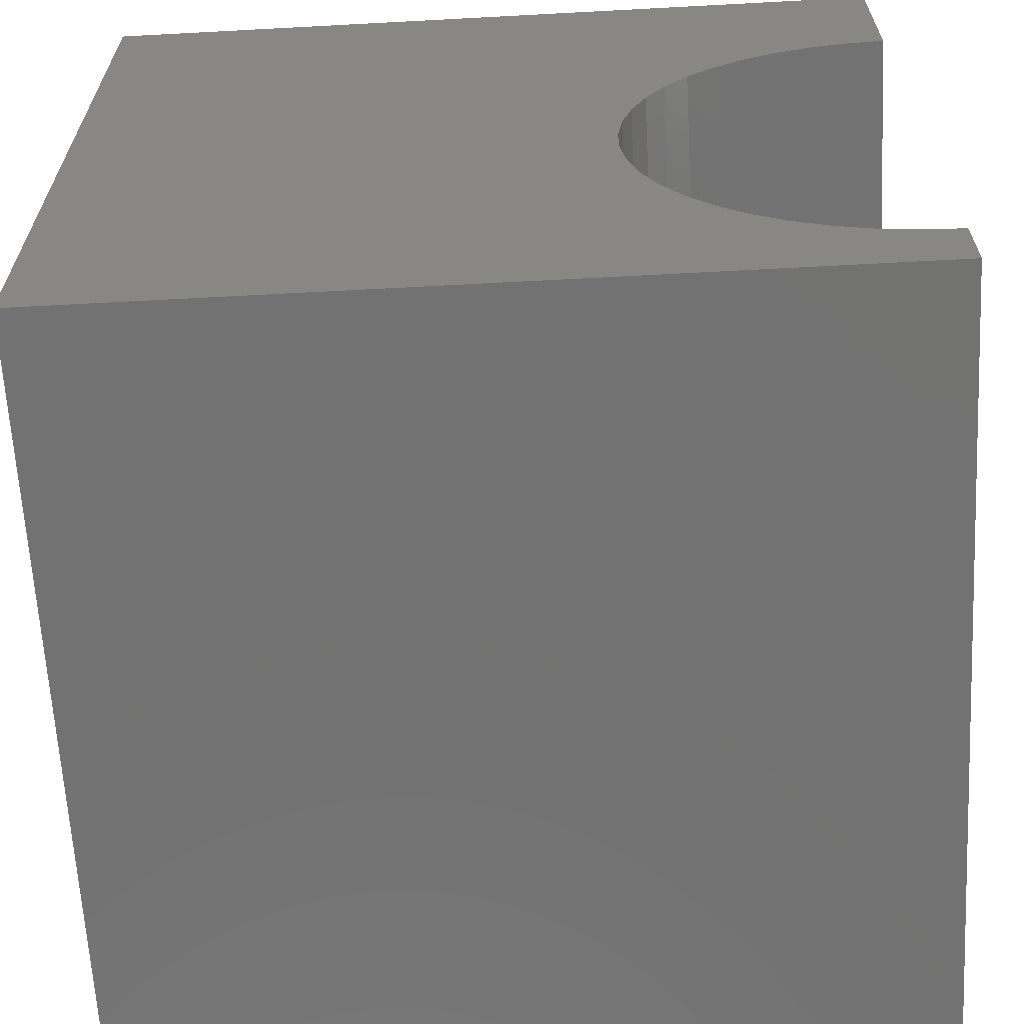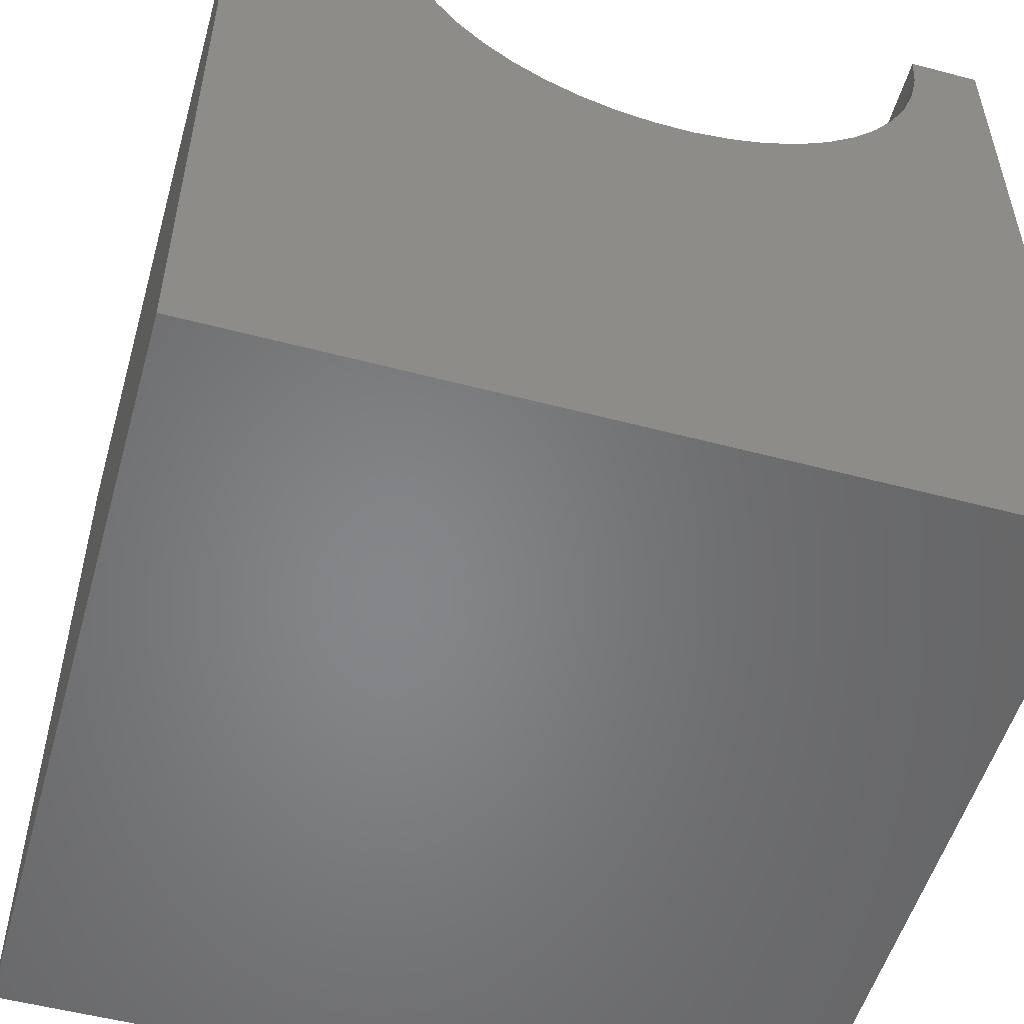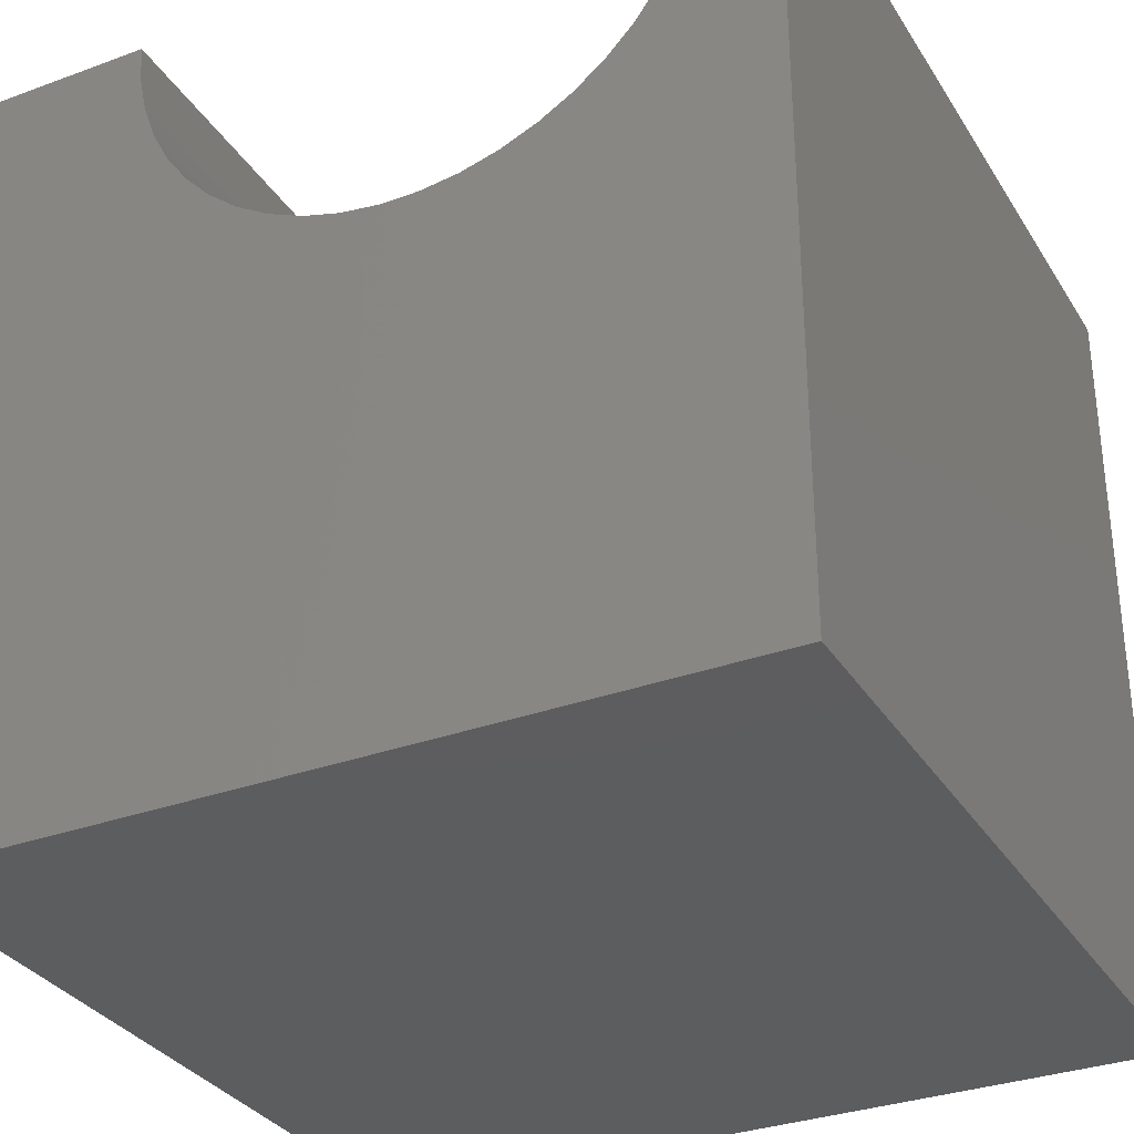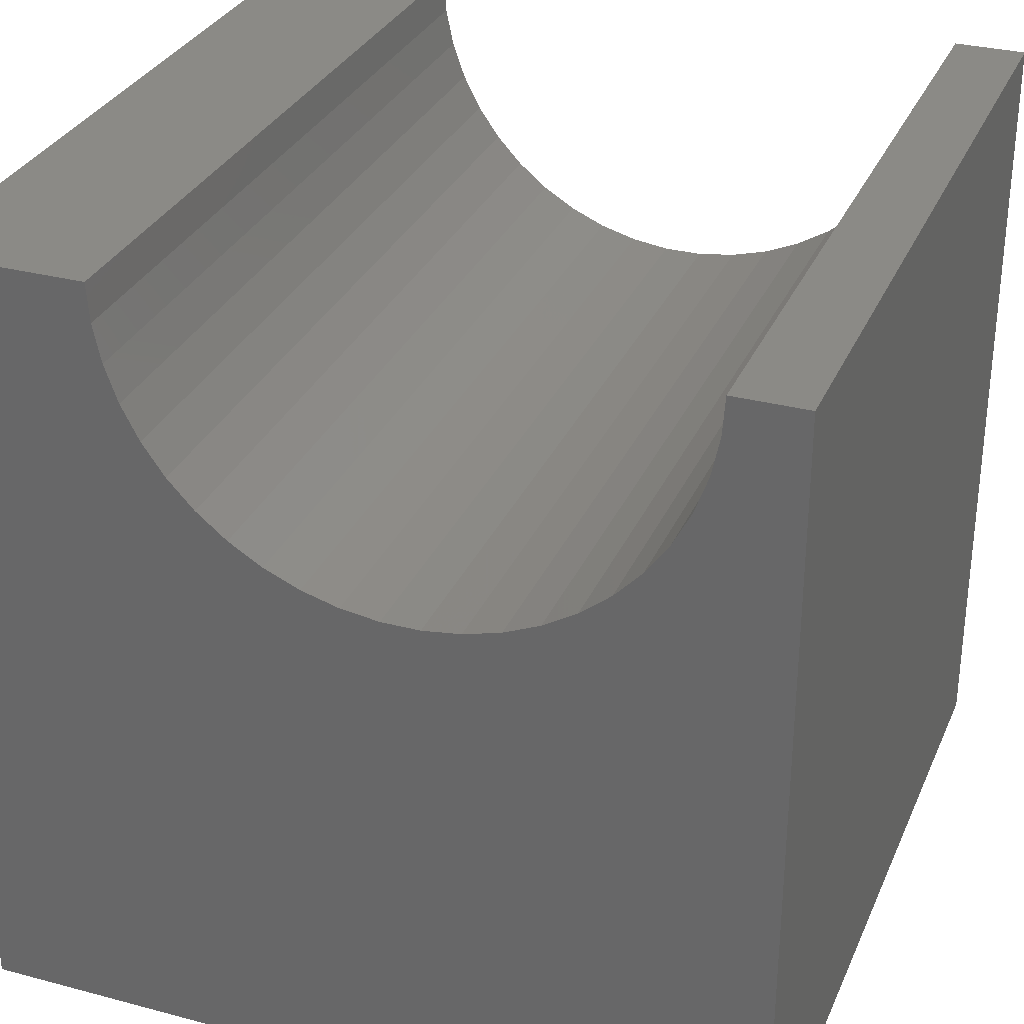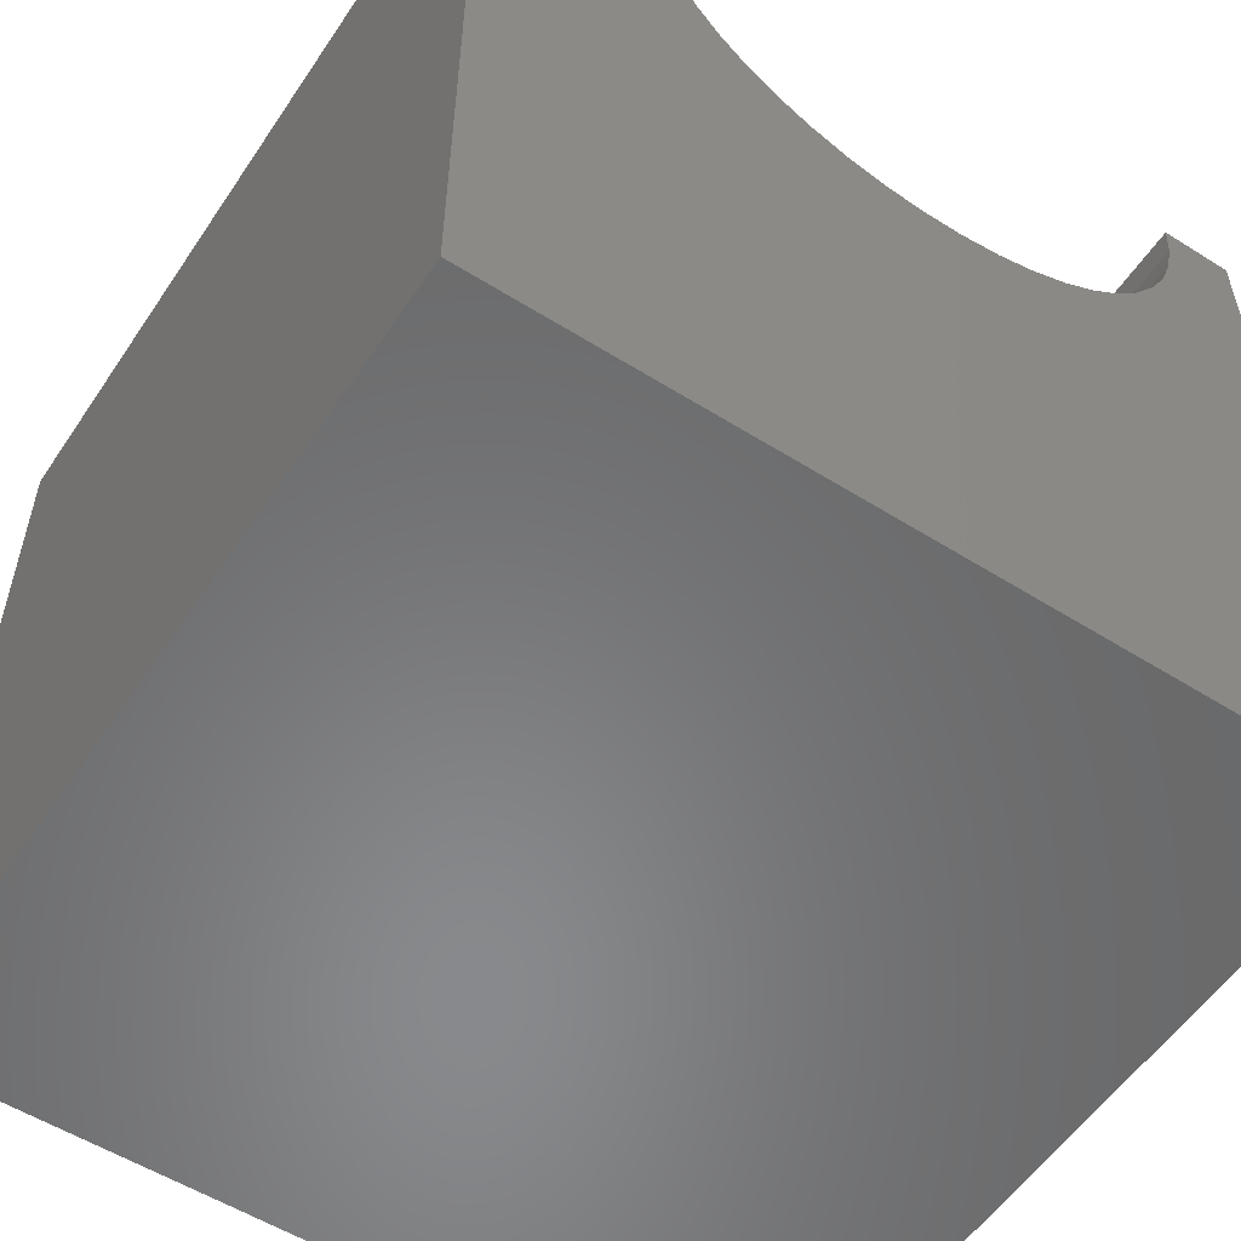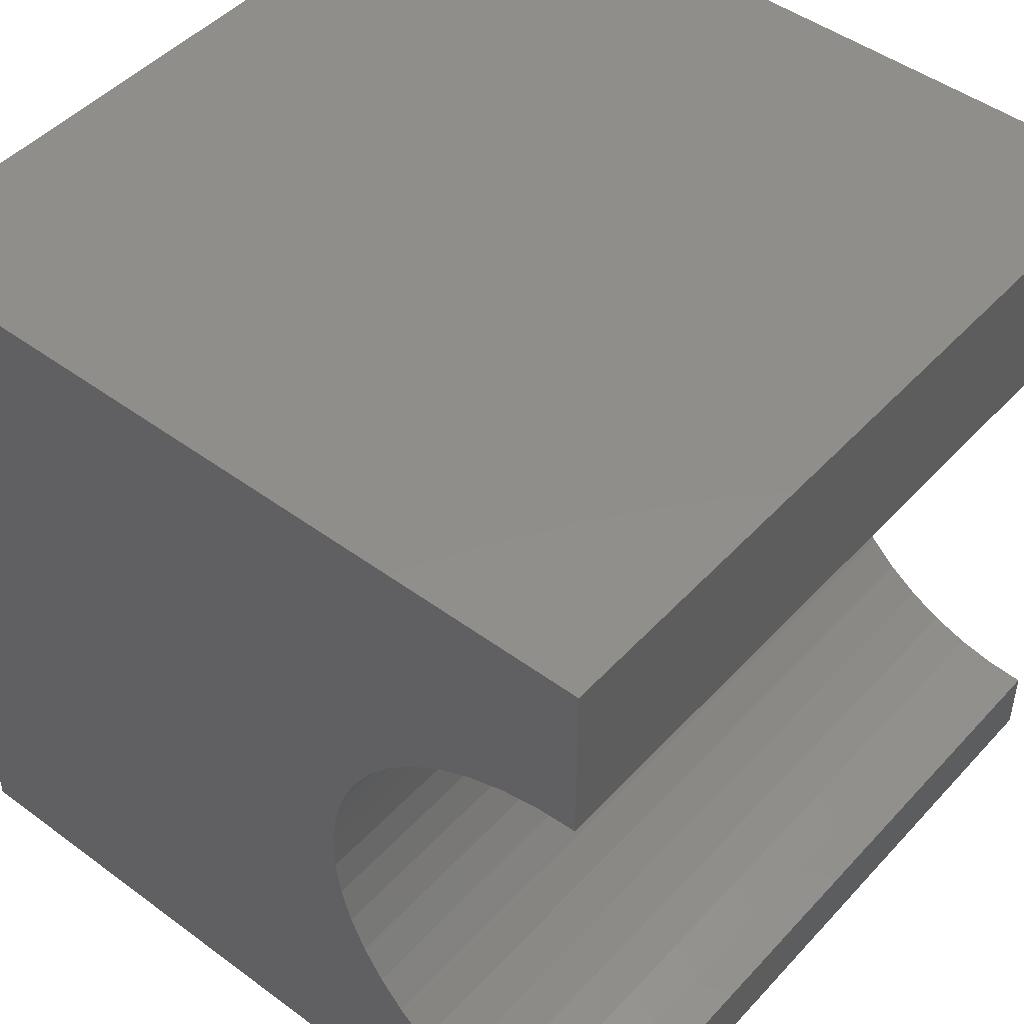
<metadata>
{"format":"stl","ext":"stl","renderer":"f3d","projection":"perspective","resolution":1024,"background":"white","views":[{"elev":-64.1,"azim":-86.9,"up":"+Y"},{"elev":-53.1,"azim":-105.8,"up":"+Z"},{"elev":-32.3,"azim":-62.9,"up":"+Z"},{"elev":31.0,"azim":-69.2,"up":"+Z"},{"elev":-55.5,"azim":-123.4,"up":"+Z"},{"elev":47.1,"azim":-50.1,"up":"+Y"}]}
</metadata>
<code>
# stl→obj: 56 verts, 108 faces
v 10 7.885 10
v 10 10 10
v 0 7.885 10
v 0 10 10
v 0 7.852 9.523
v 0 1.394 8.181
v 0 1.67 7.791
v 0 0 0
v 0 1.996 7.442
v 0 0.8849 10
v 0 0.9175 9.523
v 0 0 10
v 0 1.015 9.056
v 0 1.175 8.606
v 0 6.403 7.141
v 0 6.774 7.442
v 0 10 0
v 0 7.1 7.791
v 0 2.366 7.141
v 0 2.775 6.892
v 0 3.213 6.702
v 0 7.375 8.181
v 0 7.595 8.606
v 0 7.755 9.056
v 0 3.673 6.573
v 0 4.146 6.508
v 0 4.624 6.508
v 0 5.097 6.573
v 0 5.557 6.702
v 0 5.995 6.892
v 10 0.8849 10
v 10 0 10
v 10 0.9175 9.523
v 10 1.996 7.442
v 10 1.67 7.791
v 10 0 0
v 10 7.1 7.791
v 10 6.774 7.442
v 10 10 0
v 10 7.375 8.181
v 10 1.394 8.181
v 10 1.175 8.606
v 10 1.015 9.056
v 10 7.852 9.523
v 10 7.755 9.056
v 10 7.595 8.606
v 10 3.673 6.573
v 10 3.213 6.702
v 10 6.403 7.141
v 10 5.995 6.892
v 10 5.557 6.702
v 10 2.775 6.892
v 10 2.366 7.141
v 10 5.097 6.573
v 10 4.624 6.508
v 10 4.146 6.508
f 1 2 3
f 3 2 4
f 5 3 4
f 6 7 8
f 8 7 9
f 10 11 12
f 12 11 13
f 12 13 8
f 8 13 14
f 8 14 6
f 15 16 17
f 17 16 18
f 9 19 8
f 8 19 20
f 8 20 21
f 18 22 17
f 17 22 23
f 17 23 4
f 4 23 24
f 4 24 5
f 21 25 8
f 8 25 26
f 8 26 17
f 17 26 27
f 17 27 28
f 28 29 17
f 17 29 30
f 17 30 15
f 10 12 31
f 31 12 32
f 33 31 32
f 34 35 36
f 37 38 39
f 37 39 40
f 35 41 36
f 36 41 42
f 36 42 32
f 32 42 43
f 32 43 33
f 1 44 2
f 2 44 45
f 2 45 39
f 39 45 46
f 39 46 40
f 47 48 36
f 38 49 39
f 39 49 50
f 39 50 51
f 48 52 36
f 36 52 53
f 36 53 34
f 51 54 39
f 39 54 55
f 39 55 36
f 36 55 56
f 36 56 47
f 17 39 8
f 8 39 36
f 2 39 4
f 4 39 17
f 36 32 8
f 8 32 12
f 10 31 33
f 10 33 11
f 11 33 43
f 11 43 13
f 13 43 42
f 13 42 14
f 14 42 41
f 14 41 6
f 6 41 35
f 6 35 7
f 7 35 34
f 7 34 9
f 9 34 53
f 9 53 19
f 19 53 52
f 19 52 20
f 20 52 48
f 20 48 21
f 21 48 47
f 21 47 25
f 25 47 56
f 25 56 26
f 26 56 55
f 26 55 27
f 27 55 54
f 27 54 28
f 28 54 51
f 28 51 29
f 29 51 50
f 29 50 30
f 30 50 49
f 30 49 15
f 15 49 38
f 15 38 16
f 16 38 37
f 16 37 18
f 18 37 40
f 18 40 22
f 22 40 46
f 22 46 23
f 23 46 45
f 23 45 24
f 24 45 44
f 24 44 5
f 5 44 1
f 5 1 3

</code>
